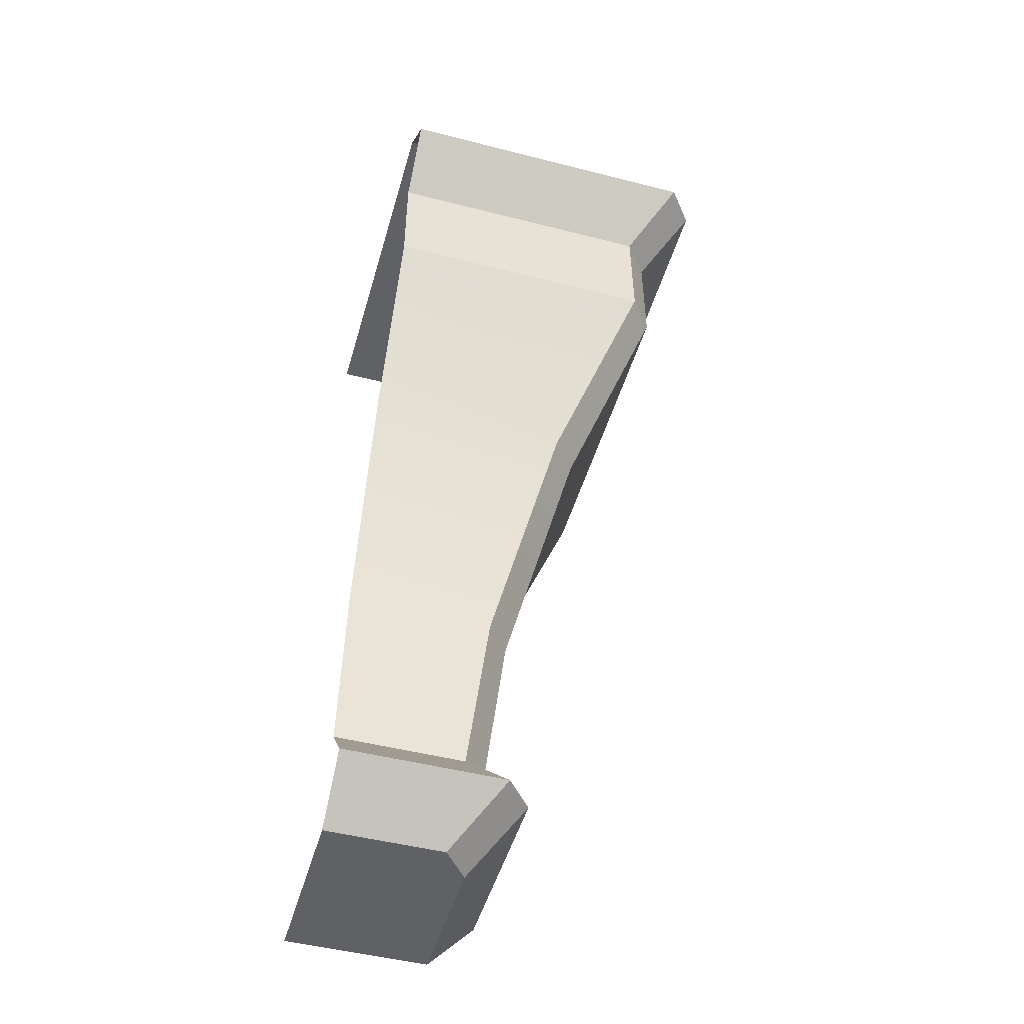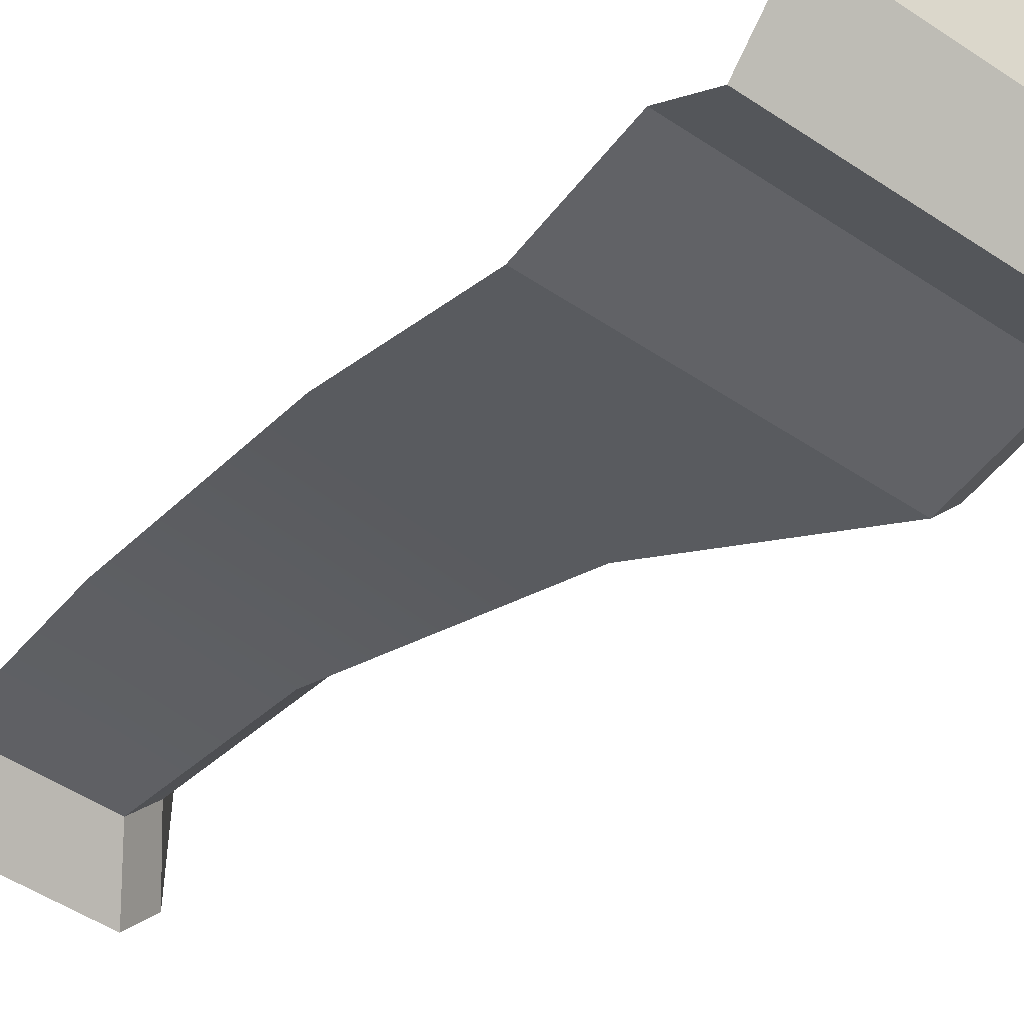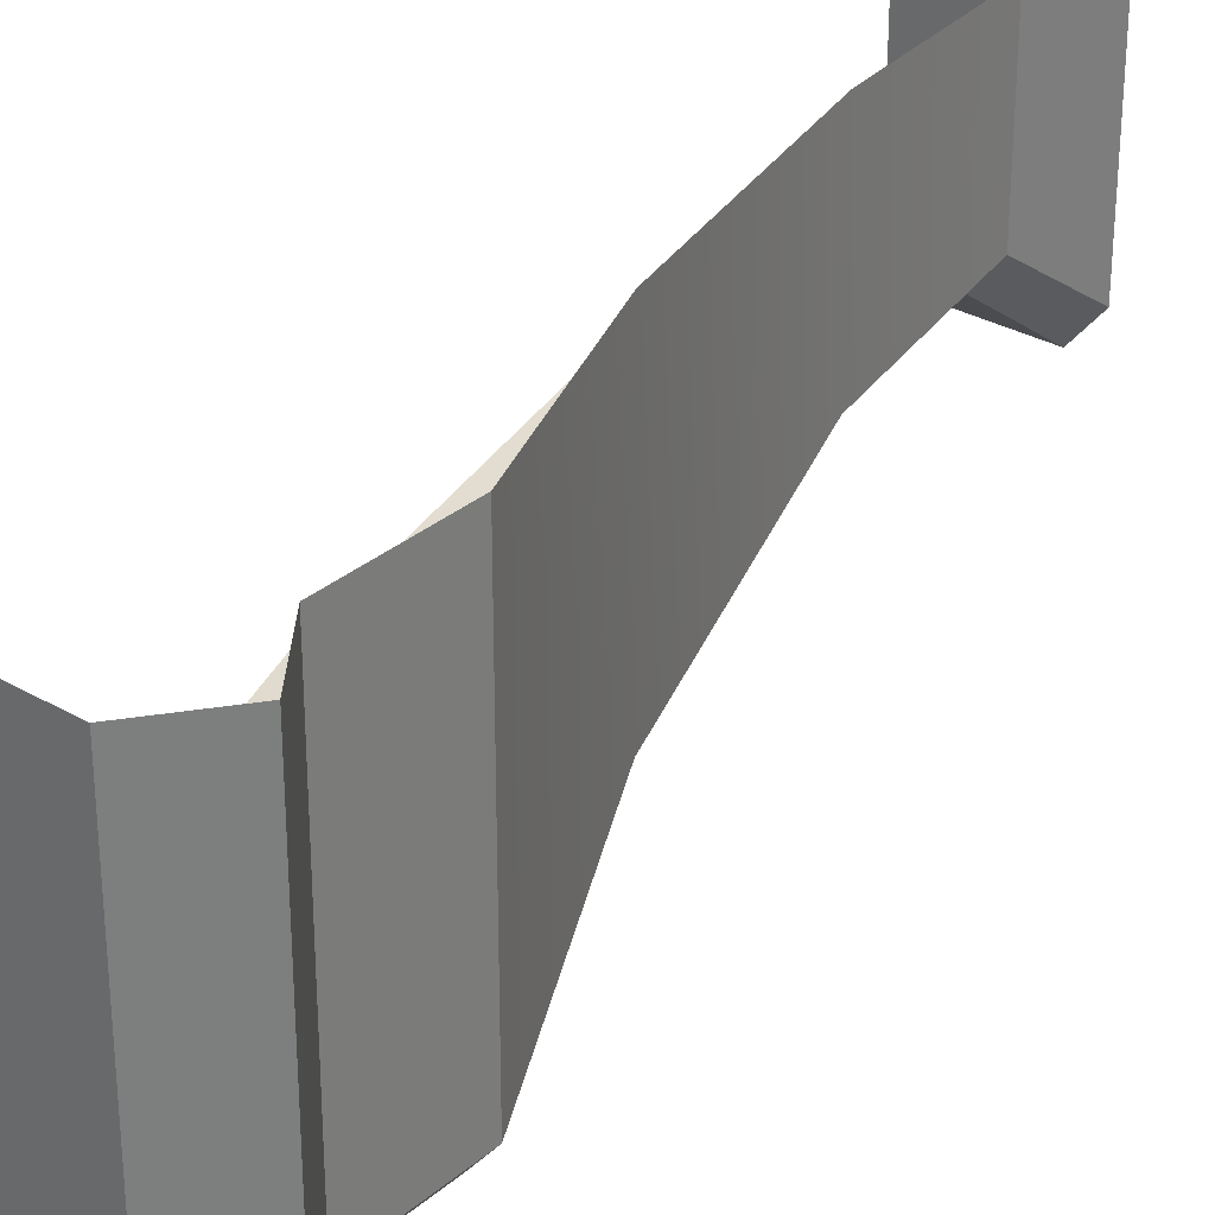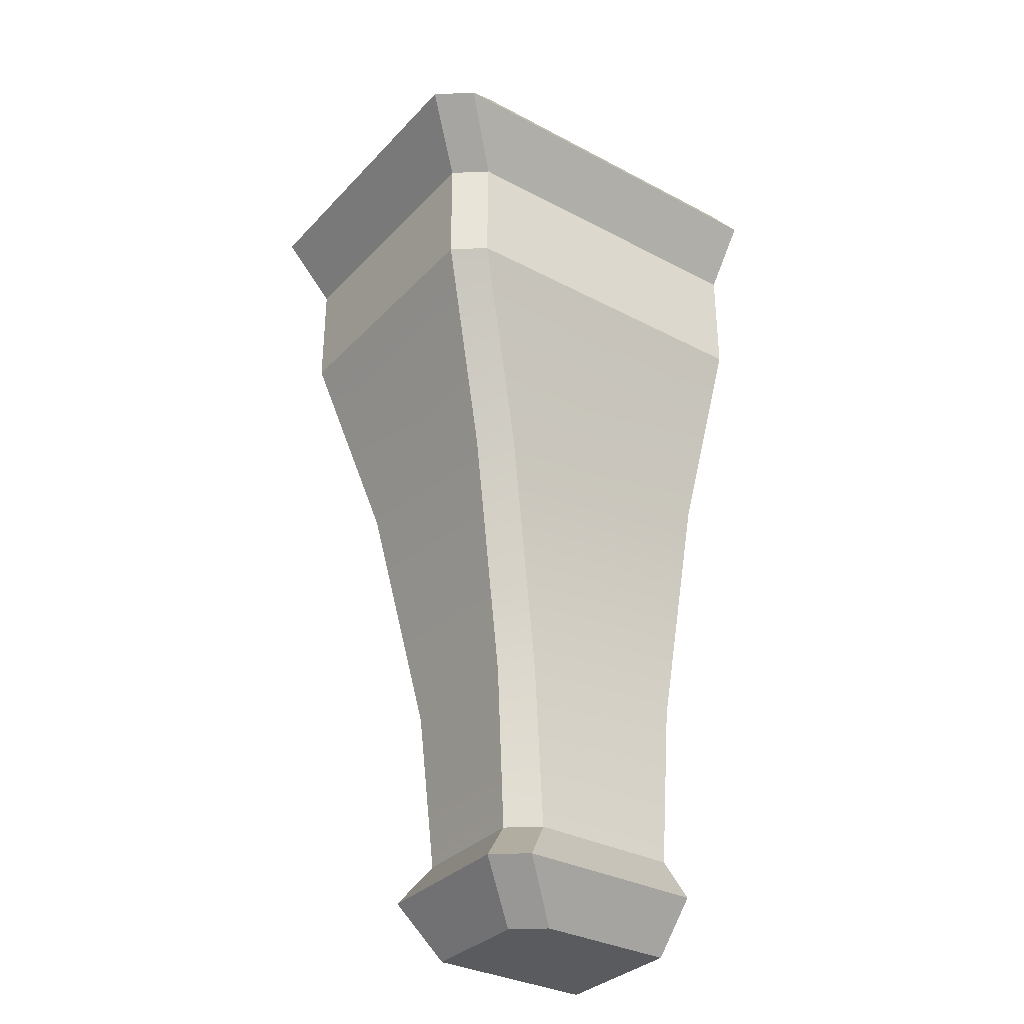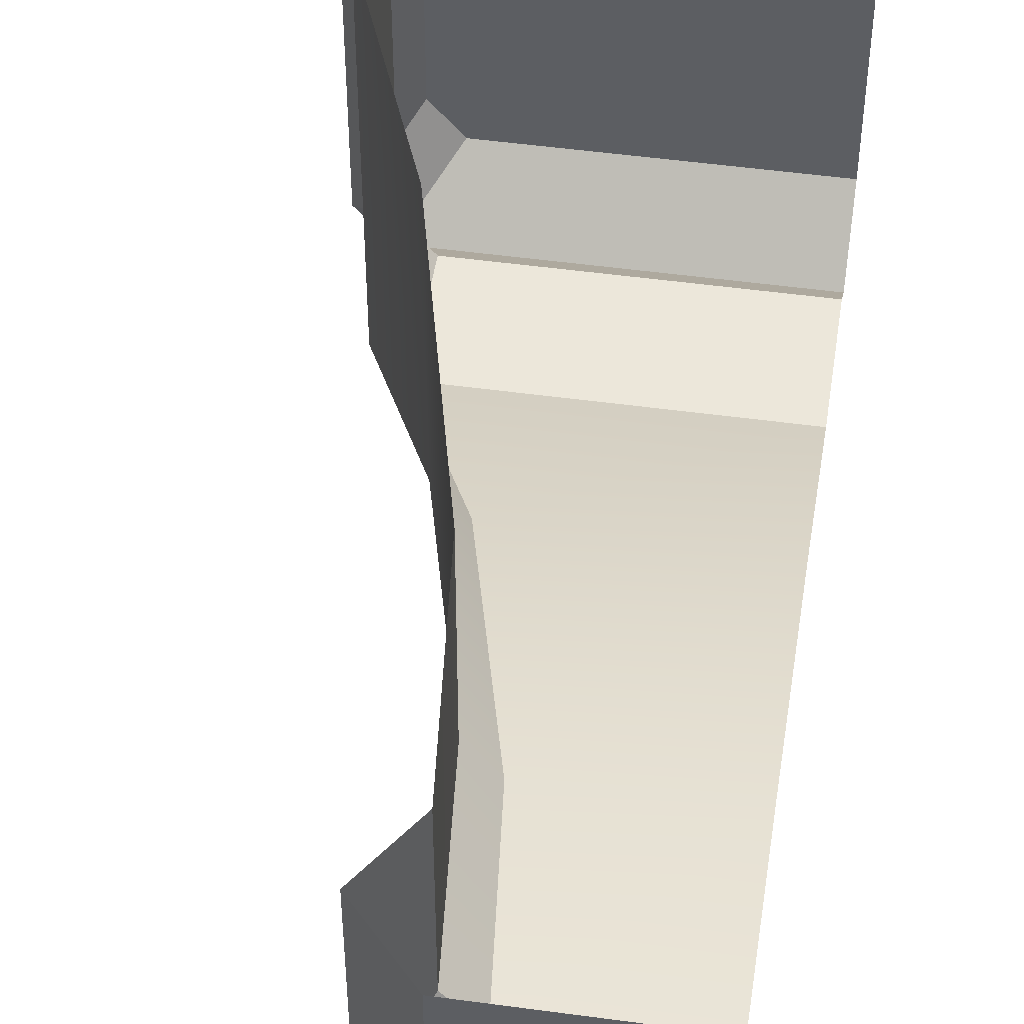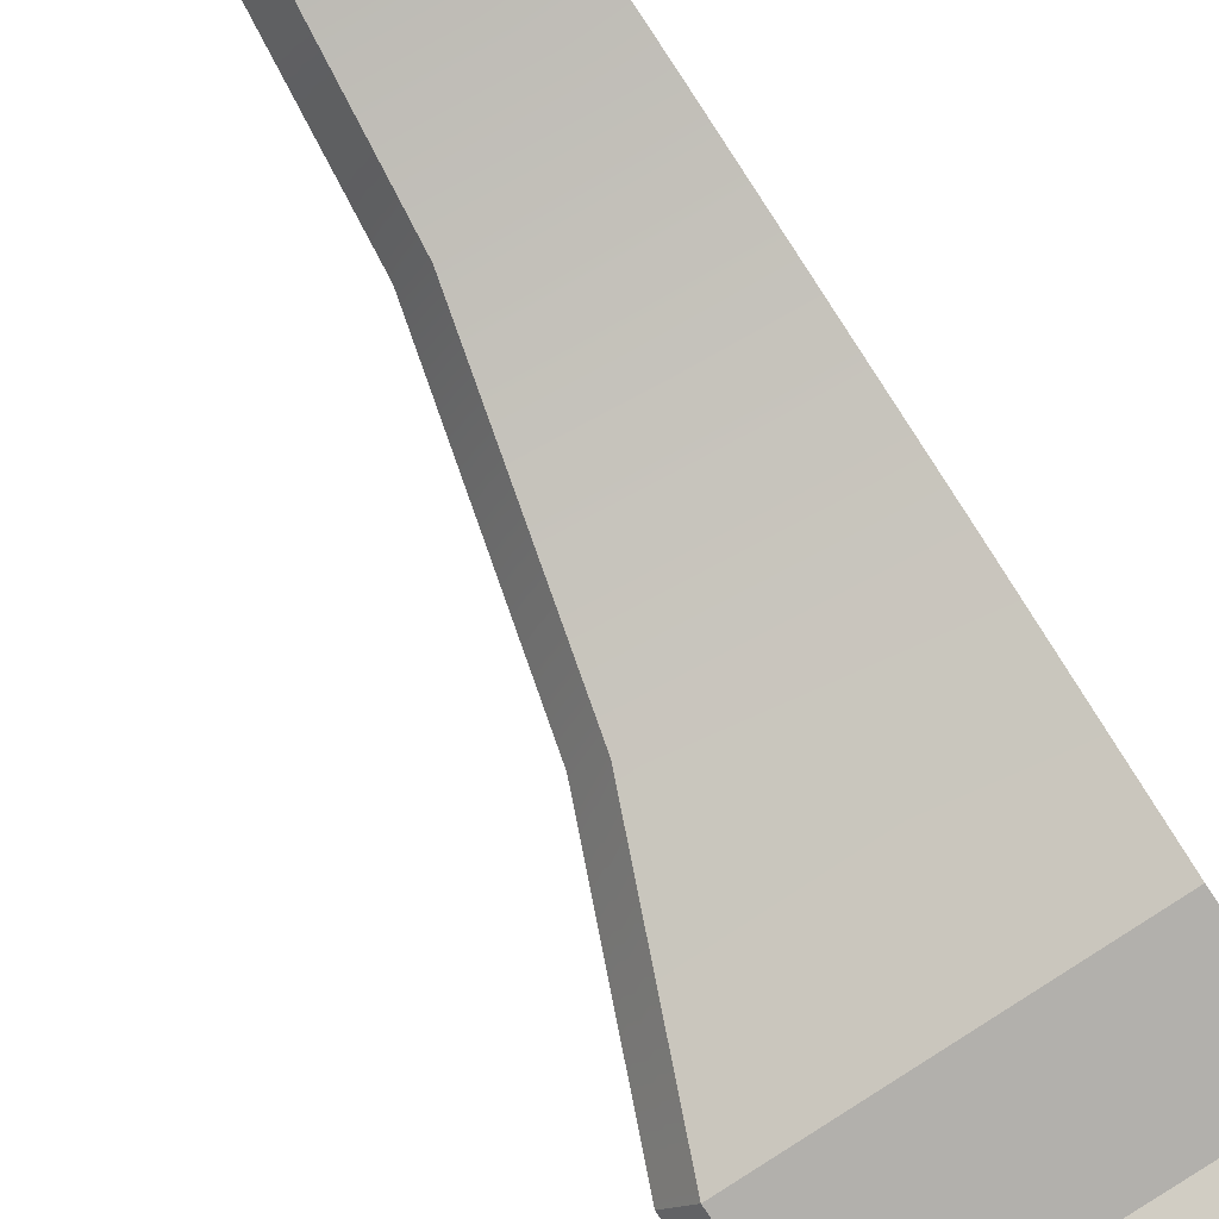
<metadata>
{"format":"obj","ext":"obj","renderer":"f3d","projection":"perspective","resolution":1024,"background":"white","views":[{"elev":-48.6,"azim":164.1,"up":"+Y"},{"elev":-50.7,"azim":143.8,"up":"+Z"},{"elev":31.0,"azim":-140.4,"up":"+Z"},{"elev":-33.2,"azim":-125.9,"up":"+Y"},{"elev":50.4,"azim":8.5,"up":"+Z"},{"elev":-78.7,"azim":33.8,"up":"+Z"}]}
</metadata>
<code>
v  136.8 30.95 28.06
v  136.8 30.95 28.67
v  136.7 31.6 28.67
v  136.7 31.6 27.97
v  136.8 30.57 28.11
v  136.8 30.57 28.67
v  136.7 30.76 28.67
v  136.7 30.76 27.9
v  136.3 33.63 27.38
v  136.3 33.63 28.67
v  136.1 33.84 28.67
v  136.1 33.84 27.19
v  136.3 34.06 28.67
v  136.3 34.06 27.39
v  136.5 32.5 27.71
v  136.5 32.5 28.67
v  136.3 33.19 28.67
v  136.3 33.19 27.38
v  136.8 31.6 27.92
v  136.8 30.95 28
v  136.3 33.63 27.32
v  136.3 33.19 27.32
v  136.1 33.84 27.12
v  136.3 34.06 27.33
v  136.6 32.5 27.65
v  136.9 30.57 28.11
v  137.4 30.57 28.67
v  136.7 30.76 27.84
v  136.9 30.57 28.05
v  137.4 34.06 28.67
v  136.9 30.95 27.94
v  136.8 31.6 27.86
v  137.4 31.6 27.86
v  137.4 30.95 27.94
v  136.9 30.57 27.99
v  136.8 30.76 27.77
v  137.4 30.76 27.77
v  137.4 30.57 27.99
v  136.4 33.63 27.26
v  136.2 33.84 27.06
v  137.4 33.84 27.06
v  137.4 33.63 27.26
v  136.4 34.06 27.26
v  137.4 34.06 27.26
v  136.6 32.5 27.59
v  136.3 33.19 27.26
v  137.4 33.19 27.26
v  137.4 32.5 27.59
g sponza_97
f 1 2 3
f 1 3 4
f 5 6 7
f 5 7 8
f 7 2 1
f 7 1 8
f 9 10 11
f 9 11 12
f 11 13 14
f 11 14 12
f 15 16 17
f 15 17 18
f 4 3 16
f 4 16 15
f 4 19 20
f 4 20 1
f 9 21 22
f 9 22 18
f 12 23 21
f 12 21 9
f 12 14 24
f 12 24 23
f 18 22 25
f 18 25 15
f 15 25 19
f 15 19 4
f 9 18 17
f 9 17 10
f 6 5 26
f 6 26 27
f 20 28 8
f 20 8 1
f 29 5 8
f 29 8 28
f 24 14 13
f 24 13 30
f 29 26 5
f 31 32 33
f 31 33 34
f 35 36 37
f 35 37 38
f 31 34 37
f 31 37 36
f 39 40 41
f 39 41 42
f 43 44 41
f 43 41 40
f 45 46 47
f 45 47 48
f 32 45 48
f 32 48 33
f 31 20 19
f 31 19 32
f 22 21 39
f 22 39 46
f 39 21 23
f 39 23 40
f 23 24 43
f 23 43 40
f 45 25 22
f 45 22 46
f 32 19 25
f 32 25 45
f 47 46 39
f 47 39 42
f 38 27 26
f 38 26 35
f 31 36 28
f 31 28 20
f 28 36 35
f 28 35 29
f 44 43 24
f 44 24 30
f 29 35 26

</code>
